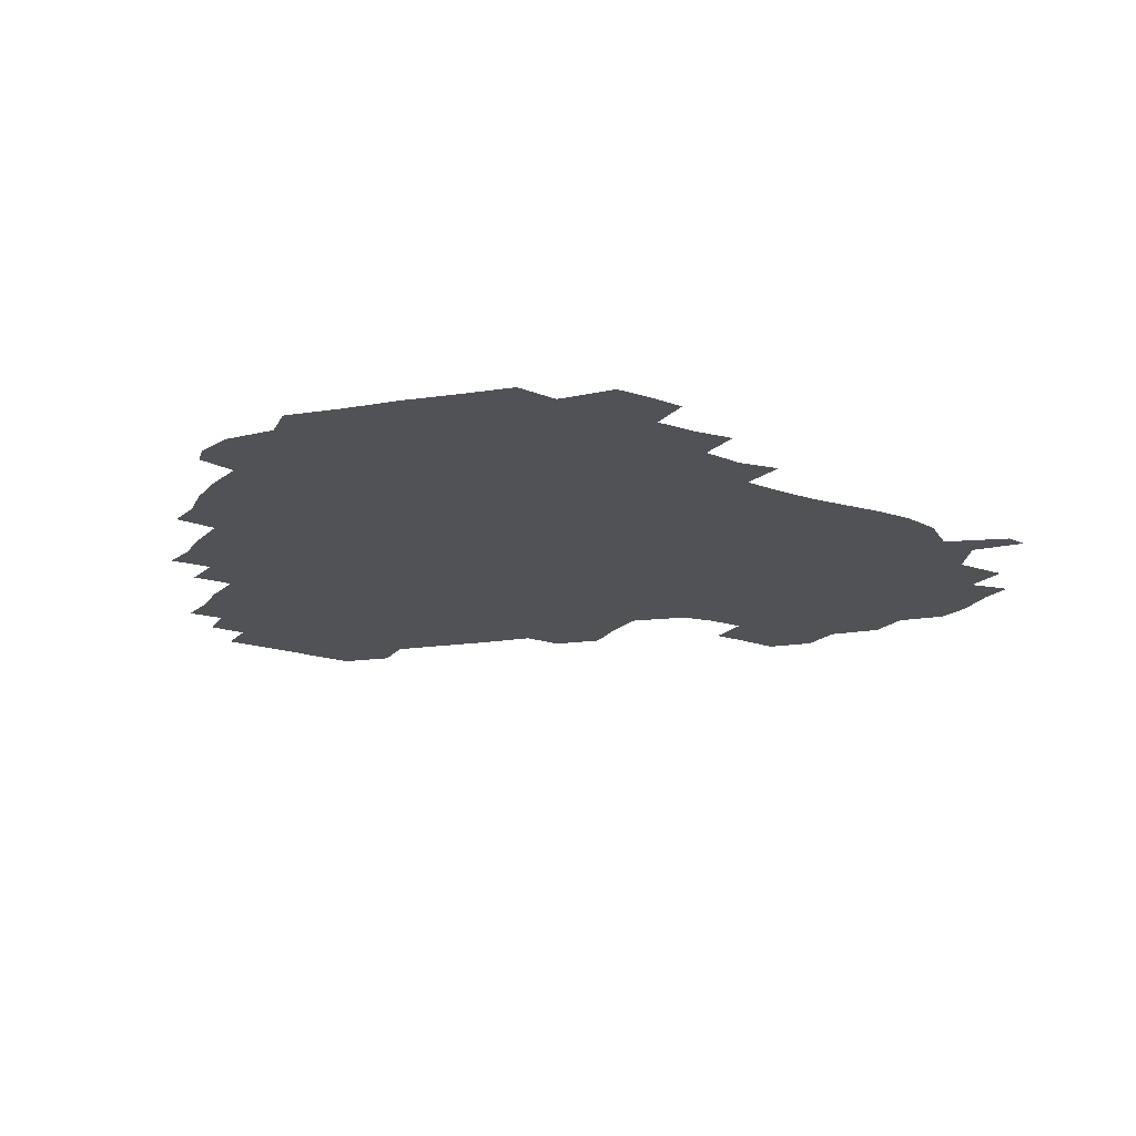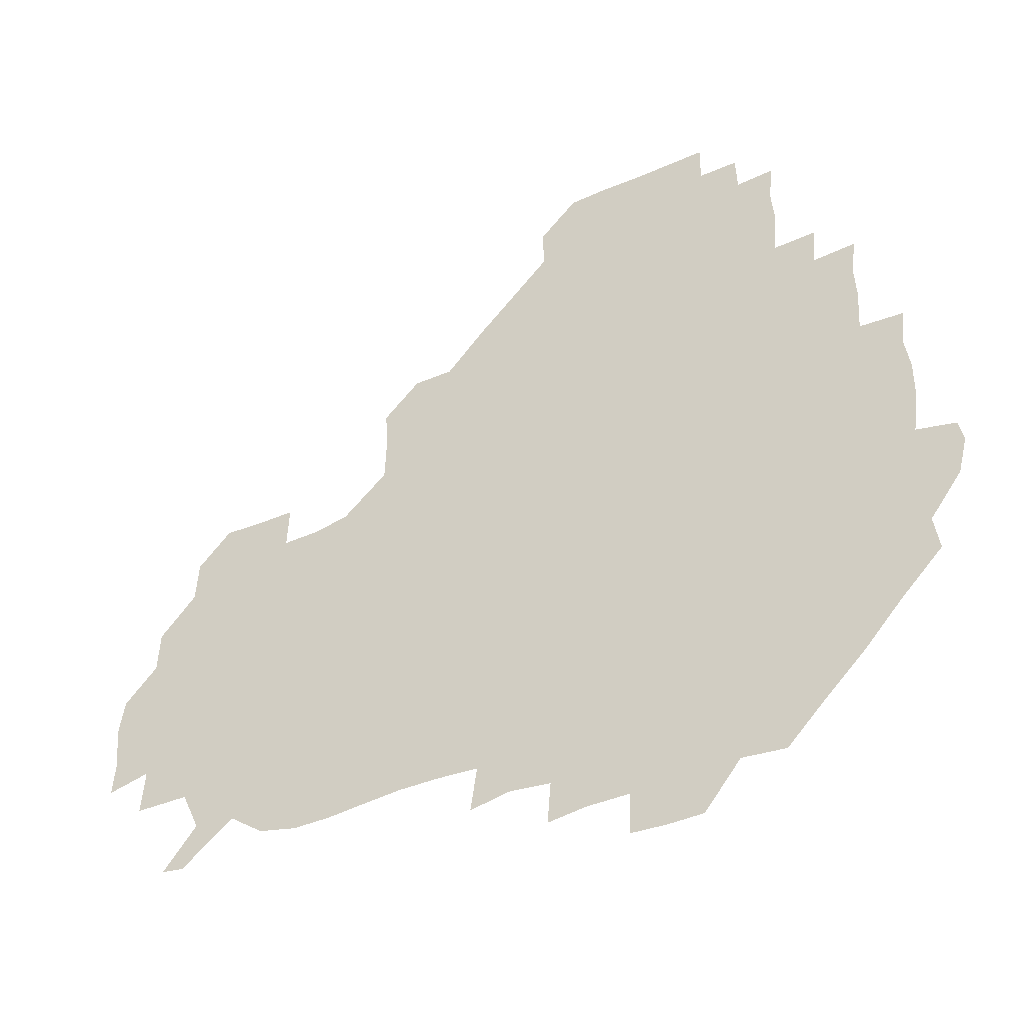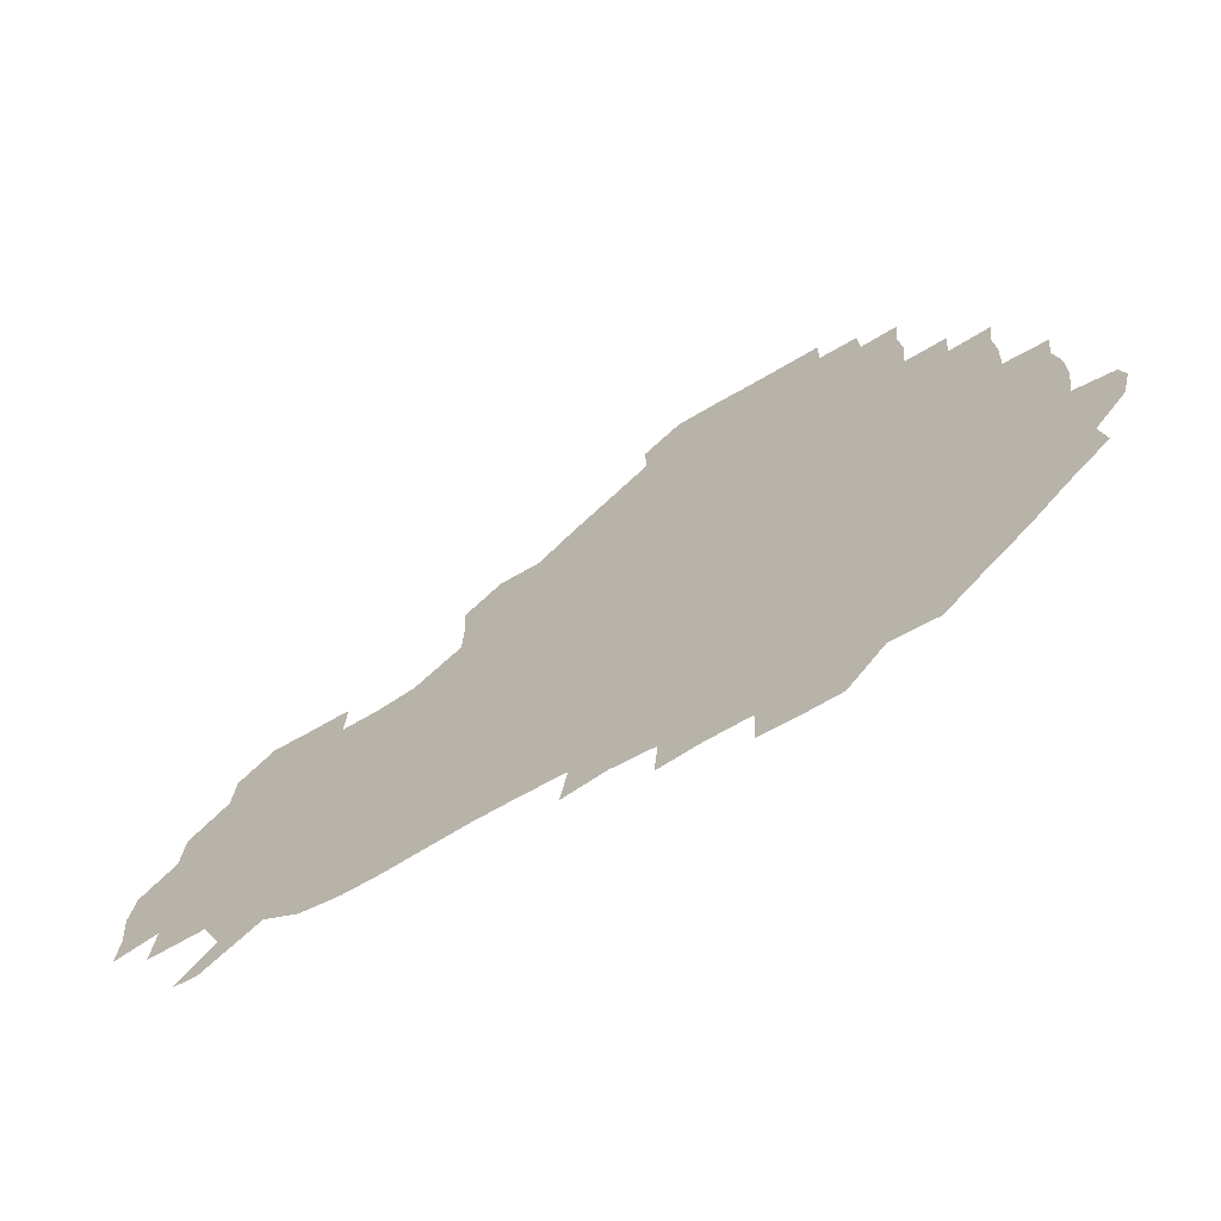
<metadata>
{"format":"obj","ext":"obj","renderer":"f3d","projection":"perspective","resolution":1024,"background":"white","views":[{"elev":-20.7,"azim":-29.6,"up":"+Z"},{"elev":-41.0,"azim":-151.6,"up":"+Y"},{"elev":-69.9,"azim":-149.8,"up":"+Y"}]}
</metadata>
<code>
v 241.3 184.2 0
v 237.5 198.7 0
v 239.6 207.2 0
v 251.9 153.6 0
v 254 167.4 0
v 254.5 181.1 0
v 255.8 195.6 0
v 255.1 210.6 0
v 252.8 227.9 0
v 252.8 242.5 0
v 255 256.1 0
v 253.4 270 0
v 268.4 137.3 0
v 271.7 152.1 0
v 272.4 166.5 0
v 273.2 181 0
v 270.8 196 0
v 271 210.5 0
v 271.4 225.6 0
v 272.8 241 0
v 271.8 256 0
v 270.7 271.3 0
v 269.7 288.5 0
v 270.5 302.7 0
v 268.4 316.5 0
v 283.6 120.7 0
v 286.3 136.5 0
v 288.4 151.7 0
v 288.6 166.3 0
v 287 181 0
v 286.5 196 0
v 286.9 210.8 0
v 285.8 225.9 0
v 287 240.5 0
v 287.5 255.4 0
v 286.9 270.3 0
v 286.2 285.9 0
v 286 300.9 0
v 285.6 315.6 0
v 284.2 331.2 0
v 299.8 105.2 0
v 301.4 121.5 0
v 302.3 136.9 0
v 302.7 151.6 0
v 302.7 166.2 0
v 302.2 180.9 0
v 302.1 195.8 0
v 301.6 210.8 0
v 301.8 225.8 0
v 301.1 240.7 0
v 302.5 255.1 0
v 302.1 270 0
v 301.5 285.4 0
v 300.3 301.3 0
v 301.2 315.6 0
v 301.1 330.8 0
v 299.8 347.9 0
v 301 361.9 0
v 299.4 376.9 0
v 315.2 89.77 0
v 316.2 106.2 0
v 316.7 121.7 0
v 316.7 136.5 0
v 317.2 151.6 0
v 317.2 166.2 0
v 317 180.9 0
v 316.6 195.8 0
v 316.8 210.7 0
v 317.1 225.6 0
v 317.2 240.4 0
v 316.6 255.5 0
v 316.2 270.8 0
v 316.3 285.6 0
v 316.2 300.6 0
v 315 316.6 0
v 316.5 330.7 0
v 316.6 345.8 0
v 316.3 360.8 0
v 314.5 376.1 0
v 315.1 390.4 0
v 332.6 91.44 0
v 331.8 106.9 0
v 331.6 121.7 0
v 331.7 136.8 0
v 331.6 151.5 0
v 331.8 166.3 0
v 331.8 181 0
v 331.9 195.8 0
v 331.4 210.8 0
v 331.6 225.6 0
v 331.9 240.2 0
v 331 255.8 0
v 332.2 269.8 0
v 331.4 285.5 0
v 330.8 301.1 0
v 331.2 315.9 0
v 331.3 330.7 0
v 331.1 346 0
v 331.2 360.9 0
v 331 375.8 0
v 330.7 390.6 0
v 330.6 405.7 0
v 347.1 73.55 0
v 346.4 91.49 0
v 346.3 107 0
v 346.7 122.5 0
v 346.5 137 0
v 346.4 151.5 0
v 346.4 166.4 0
v 346.4 181.1 0
v 346.6 195.8 0
v 346.5 210.7 0
v 346.7 225.4 0
v 346.4 240.5 0
v 347 254.9 0
v 346.6 270.2 0
v 346 286.2 0
v 346.3 300.6 0
v 346.1 315.8 0
v 346.3 330.6 0
v 346.1 345.8 0
v 345.9 361 0
v 346.6 375.5 0
v 345.4 391.2 0
v 345.9 405.6 0
v 361 73.4 0
v 360.6 92.39 0
v 361 107.2 0
v 361.2 122.8 0
v 361.1 136.8 0
v 361 151.4 0
v 361 166.2 0
v 361 181.1 0
v 361.1 195.9 0
v 361.3 210.8 0
v 361.2 225.8 0
v 361.2 240.6 0
v 361.4 255.3 0
v 361.7 269.4 0
v 360.6 286.4 0
v 360.8 302 0
v 361.1 315.9 0
v 361 331.2 0
v 361.2 345.8 0
v 361 360.9 0
v 361.3 375.6 0
v 361.1 390.8 0
v 361.1 405.5 0
v 375.5 74.27 0
v 375 90.5 0
v 375.4 107.3 0
v 375.2 123.4 0
v 375.7 136.9 0
v 375.8 151.4 0
v 375.9 166.2 0
v 375.9 181 0
v 375.9 195.9 0
v 376.1 210.9 0
v 376 225.9 0
v 376 240.7 0
v 376.6 254.8 0
v 376.4 269.8 0
v 376.1 285 0
v 375.5 301.9 0
v 375.9 316.4 0
v 375.9 331.2 0
v 376.1 345.7 0
v 376.1 360.6 0
v 376.1 375.7 0
v 376 390.9 0
v 376 406.1 0
v 392 90.57 0
v 390.3 107.6 0
v 390.7 121.8 0
v 390.3 137.1 0
v 390.3 151.8 0
v 390.7 166.2 0
v 390.7 181.2 0
v 390.7 195.9 0
v 391 211 0
v 390.9 226 0
v 391 240.6 0
v 391.1 255.2 0
v 391.1 270.5 0
v 390.9 285.8 0
v 390.7 301 0
v 390.5 317.1 0
v 390.8 331.4 0
v 391 346 0
v 391 360.8 0
v 391.1 376.1 0
v 391 390.8 0
v 391.2 405.8 0
v 407.3 88.7 0
v 405.9 105.1 0
v 405.4 121.7 0
v 405.2 136.7 0
v 405.4 151.4 0
v 405.1 166.8 0
v 405 181.5 0
v 405.4 196.2 0
v 405 211 0
v 405.7 225.9 0
v 405.7 240.7 0
v 405.7 255.1 0
v 405.9 269.9 0
v 406 284.9 0
v 405.9 300.4 0
v 406.1 315.5 0
v 406 330.6 0
v 405.9 345.9 0
v 406.2 361.7 0
v 405.9 376.1 0
v 406.4 391.8 0
v 422.4 107 0
v 421 121.7 0
v 420.7 136.2 0
v 419.7 152 0
v 420.2 166.4 0
v 420.5 181.2 0
v 420.6 196.1 0
v 420.3 211.1 0
v 420.3 225.9 0
v 420.8 240.8 0
v 420.3 255.3 0
v 420.4 269.8 0
v 420.8 285.3 0
v 420.7 299.6 0
v 420.9 316.3 0
v 421 331.1 0
v 421.1 346.3 0
v 421.1 361.6 0
v 438.7 104 0
v 436.1 121.5 0
v 434.6 137.2 0
v 434.7 151.8 0
v 434.6 166.5 0
v 434.9 181.3 0
v 435.3 196.1 0
v 435.5 210.9 0
v 434.9 226 0
v 435.2 240.8 0
v 435.1 255.5 0
v 435.2 270.2 0
v 435.6 285.4 0
v 435.7 300.3 0
v 435.7 315 0
v 436 330.9 0
v 436.3 347.2 0
v 453.2 122.6 0
v 451.1 136.6 0
v 450.7 151.2 0
v 449.6 166.7 0
v 450.1 181.1 0
v 451.4 195.7 0
v 449.4 211.7 0
v 449.6 226.1 0
v 449.8 240.8 0
v 450 255.6 0
v 450.1 270.4 0
v 450.1 285 0
v 450.3 300 0
v 450.9 315.7 0
v 451.7 331.3 0
v 469.1 122.7 0
v 466.8 136.5 0
v 465.5 151.5 0
v 466.4 165.8 0
v 465.5 181.2 0
v 466.4 195.6 0
v 465.3 211.2 0
v 464.8 226.1 0
v 465 240.9 0
v 464.8 255.8 0
v 464.1 270.2 0
v 464.9 284.9 0
v 465.6 300.5 0
v 465.5 315.5 0
v 467.6 331.6 0
v 484.9 121.5 0
v 480.6 137.4 0
v 481.7 151 0
v 480.8 166.2 0
v 481.7 180.7 0
v 481.1 195.8 0
v 480.8 210.9 0
v 479.3 226.3 0
v 479.4 240.9 0
v 480.3 255.7 0
v 480.6 270.8 0
v 482.1 285.2 0
v 481.4 302.4 0
v 482.4 317.9 0
v 499.9 120.3 0
v 495.6 137 0
v 496.7 150.7 0
v 495.6 166.2 0
v 496.5 180.6 0
v 495.3 196.4 0
v 495.1 211.2 0
v 494.5 226.1 0
v 495.5 240.8 0
v 496.2 255.4 0
v 500.2 269.7 0
v 514.7 120.3 0
v 510.8 136.9 0
v 510.3 151.8 0
v 510.4 166.5 0
v 509.9 181.7 0
v 509.7 196.7 0
v 509.2 211.5 0
v 507.8 226.1 0
v 509 239.9 0
v 510 254.1 0
v 514.2 267.1 0
v 530.3 123.9 0
v 527.6 136.9 0
v 525.2 152.1 0
v 525 166.5 0
v 524.7 181.3 0
v 525.2 196.3 0
v 523.9 211.7 0
v 523.7 226 0
v 522.3 240.1 0
v 522.7 252.5 0
v 529.1 267 0
v 528.2 283.7 0
v 544 134 0
v 543.9 139.5 0
v 540.9 152.3 0
v 539.9 166.6 0
v 538 181.8 0
v 538.3 196.2 0
v 539.9 210.6 0
v 538.3 225.3 0
v 539.1 239.9 0
v 539.9 254 0
v 540.7 268.7 0
v 542.7 283.8 0
v 565.5 117.7 0
v 550.7 138.5 0
v 555.5 150.7 0
v 555.1 166.5 0
v 555.1 180.7 0
v 556.6 195.5 0
v 556.4 210.7 0
v 555.7 226 0
v 557.5 241 0
v 554.5 255.5 0
v 555.8 269.4 0
v 559.1 284.6 0
v 574.6 119 0
v 560.8 135.8 0
v 568 151.8 0
v 570.8 166.7 0
v 570 180.8 0
v 570.1 195.3 0
v 570.3 210.7 0
v 571.2 225.8 0
v 572.3 239.9 0
v 573.9 255.1 0
v 572.8 271.2 0
v 589.6 152.1 0
v 588.2 169.5 0
v 585.6 182.2 0
v 582.7 196.1 0
v 586.5 208.6 0
v 589.8 223.3 0
v 588.9 239.5 0
v 605.1 165.7 0
v 604 179.1 0
v 605.6 196 0
v 603.4 209.5 0
f 5 6 1
f 1 6 2
f 6 7 2
f 2 7 3
f 7 8 3
f 13 14 4
f 4 14 5
f 14 15 5
f 5 15 6
f 15 16 6
f 6 16 7
f 16 17 7
f 7 17 8
f 17 18 8
f 8 18 9
f 18 19 9
f 9 19 10
f 19 20 10
f 10 20 11
f 20 21 11
f 11 21 12
f 21 22 12
f 26 27 13
f 13 27 14
f 27 28 14
f 14 28 15
f 28 29 15
f 15 29 16
f 29 30 16
f 16 30 17
f 30 31 17
f 17 31 18
f 31 32 18
f 18 32 19
f 32 33 19
f 19 33 20
f 33 34 20
f 20 34 21
f 34 35 21
f 21 35 22
f 35 36 22
f 22 36 23
f 36 37 23
f 23 37 24
f 37 38 24
f 24 38 25
f 38 39 25
f 41 42 26
f 26 42 27
f 42 43 27
f 27 43 28
f 43 44 28
f 28 44 29
f 44 45 29
f 29 45 30
f 45 46 30
f 30 46 31
f 46 47 31
f 31 47 32
f 47 48 32
f 32 48 33
f 48 49 33
f 33 49 34
f 49 50 34
f 34 50 35
f 50 51 35
f 35 51 36
f 51 52 36
f 36 52 37
f 52 53 37
f 37 53 38
f 53 54 38
f 38 54 39
f 54 55 39
f 39 55 40
f 55 56 40
f 60 61 41
f 41 61 42
f 61 62 42
f 42 62 43
f 62 63 43
f 43 63 44
f 63 64 44
f 44 64 45
f 64 65 45
f 45 65 46
f 65 66 46
f 46 66 47
f 66 67 47
f 47 67 48
f 67 68 48
f 48 68 49
f 68 69 49
f 49 69 50
f 69 70 50
f 50 70 51
f 70 71 51
f 51 71 52
f 71 72 52
f 52 72 53
f 72 73 53
f 53 73 54
f 73 74 54
f 54 74 55
f 74 75 55
f 55 75 56
f 75 76 56
f 56 76 57
f 76 77 57
f 57 77 58
f 77 78 58
f 58 78 59
f 78 79 59
f 60 81 61
f 81 82 61
f 61 82 62
f 82 83 62
f 62 83 63
f 83 84 63
f 63 84 64
f 84 85 64
f 64 85 65
f 85 86 65
f 65 86 66
f 86 87 66
f 66 87 67
f 87 88 67
f 67 88 68
f 88 89 68
f 68 89 69
f 89 90 69
f 69 90 70
f 90 91 70
f 70 91 71
f 91 92 71
f 71 92 72
f 92 93 72
f 72 93 73
f 93 94 73
f 73 94 74
f 94 95 74
f 74 95 75
f 95 96 75
f 75 96 76
f 96 97 76
f 76 97 77
f 97 98 77
f 77 98 78
f 98 99 78
f 78 99 79
f 99 100 79
f 79 100 80
f 100 101 80
f 103 104 81
f 81 104 82
f 104 105 82
f 82 105 83
f 105 106 83
f 83 106 84
f 106 107 84
f 84 107 85
f 107 108 85
f 85 108 86
f 108 109 86
f 86 109 87
f 109 110 87
f 87 110 88
f 110 111 88
f 88 111 89
f 111 112 89
f 89 112 90
f 112 113 90
f 90 113 91
f 113 114 91
f 91 114 92
f 114 115 92
f 92 115 93
f 115 116 93
f 93 116 94
f 116 117 94
f 94 117 95
f 117 118 95
f 95 118 96
f 118 119 96
f 96 119 97
f 119 120 97
f 97 120 98
f 120 121 98
f 98 121 99
f 121 122 99
f 99 122 100
f 122 123 100
f 100 123 101
f 123 124 101
f 101 124 102
f 124 125 102
f 103 126 104
f 126 127 104
f 104 127 105
f 127 128 105
f 105 128 106
f 128 129 106
f 106 129 107
f 129 130 107
f 107 130 108
f 130 131 108
f 108 131 109
f 131 132 109
f 109 132 110
f 132 133 110
f 110 133 111
f 133 134 111
f 111 134 112
f 134 135 112
f 112 135 113
f 135 136 113
f 113 136 114
f 136 137 114
f 114 137 115
f 137 138 115
f 115 138 116
f 138 139 116
f 116 139 117
f 139 140 117
f 117 140 118
f 140 141 118
f 118 141 119
f 141 142 119
f 119 142 120
f 142 143 120
f 120 143 121
f 143 144 121
f 121 144 122
f 144 145 122
f 122 145 123
f 145 146 123
f 123 146 124
f 146 147 124
f 124 147 125
f 147 148 125
f 126 149 127
f 149 150 127
f 127 150 128
f 150 151 128
f 128 151 129
f 151 152 129
f 129 152 130
f 152 153 130
f 130 153 131
f 153 154 131
f 131 154 132
f 154 155 132
f 132 155 133
f 155 156 133
f 133 156 134
f 156 157 134
f 134 157 135
f 157 158 135
f 135 158 136
f 158 159 136
f 136 159 137
f 159 160 137
f 137 160 138
f 160 161 138
f 138 161 139
f 161 162 139
f 139 162 140
f 162 163 140
f 140 163 141
f 163 164 141
f 141 164 142
f 164 165 142
f 142 165 143
f 165 166 143
f 143 166 144
f 166 167 144
f 144 167 145
f 167 168 145
f 145 168 146
f 168 169 146
f 146 169 147
f 169 170 147
f 147 170 148
f 170 171 148
f 150 172 151
f 172 173 151
f 151 173 152
f 173 174 152
f 152 174 153
f 174 175 153
f 153 175 154
f 175 176 154
f 154 176 155
f 176 177 155
f 155 177 156
f 177 178 156
f 156 178 157
f 178 179 157
f 157 179 158
f 179 180 158
f 158 180 159
f 180 181 159
f 159 181 160
f 181 182 160
f 160 182 161
f 182 183 161
f 161 183 162
f 183 184 162
f 162 184 163
f 184 185 163
f 163 185 164
f 185 186 164
f 164 186 165
f 186 187 165
f 165 187 166
f 187 188 166
f 166 188 167
f 188 189 167
f 167 189 168
f 189 190 168
f 168 190 169
f 190 191 169
f 169 191 170
f 191 192 170
f 170 192 171
f 192 193 171
f 172 194 173
f 194 195 173
f 173 195 174
f 195 196 174
f 174 196 175
f 196 197 175
f 175 197 176
f 197 198 176
f 176 198 177
f 198 199 177
f 177 199 178
f 199 200 178
f 178 200 179
f 200 201 179
f 179 201 180
f 201 202 180
f 180 202 181
f 202 203 181
f 181 203 182
f 203 204 182
f 182 204 183
f 204 205 183
f 183 205 184
f 205 206 184
f 184 206 185
f 206 207 185
f 185 207 186
f 207 208 186
f 186 208 187
f 208 209 187
f 187 209 188
f 209 210 188
f 188 210 189
f 210 211 189
f 189 211 190
f 211 212 190
f 190 212 191
f 212 213 191
f 191 213 192
f 213 214 192
f 192 214 193
f 195 215 196
f 215 216 196
f 196 216 197
f 216 217 197
f 197 217 198
f 217 218 198
f 198 218 199
f 218 219 199
f 199 219 200
f 219 220 200
f 200 220 201
f 220 221 201
f 201 221 202
f 221 222 202
f 202 222 203
f 222 223 203
f 203 223 204
f 223 224 204
f 204 224 205
f 224 225 205
f 205 225 206
f 225 226 206
f 206 226 207
f 226 227 207
f 207 227 208
f 227 228 208
f 208 228 209
f 228 229 209
f 209 229 210
f 229 230 210
f 210 230 211
f 230 231 211
f 211 231 212
f 231 232 212
f 212 232 213
f 215 233 216
f 233 234 216
f 216 234 217
f 234 235 217
f 217 235 218
f 235 236 218
f 218 236 219
f 236 237 219
f 219 237 220
f 237 238 220
f 220 238 221
f 238 239 221
f 221 239 222
f 239 240 222
f 222 240 223
f 240 241 223
f 223 241 224
f 241 242 224
f 224 242 225
f 242 243 225
f 225 243 226
f 243 244 226
f 226 244 227
f 244 245 227
f 227 245 228
f 245 246 228
f 228 246 229
f 246 247 229
f 229 247 230
f 247 248 230
f 230 248 231
f 248 249 231
f 231 249 232
f 234 250 235
f 250 251 235
f 235 251 236
f 251 252 236
f 236 252 237
f 252 253 237
f 237 253 238
f 253 254 238
f 238 254 239
f 254 255 239
f 239 255 240
f 255 256 240
f 240 256 241
f 256 257 241
f 241 257 242
f 257 258 242
f 242 258 243
f 258 259 243
f 243 259 244
f 259 260 244
f 244 260 245
f 260 261 245
f 245 261 246
f 261 262 246
f 246 262 247
f 262 263 247
f 247 263 248
f 263 264 248
f 248 264 249
f 250 265 251
f 265 266 251
f 251 266 252
f 266 267 252
f 252 267 253
f 267 268 253
f 253 268 254
f 268 269 254
f 254 269 255
f 269 270 255
f 255 270 256
f 270 271 256
f 256 271 257
f 271 272 257
f 257 272 258
f 272 273 258
f 258 273 259
f 273 274 259
f 259 274 260
f 274 275 260
f 260 275 261
f 275 276 261
f 261 276 262
f 276 277 262
f 262 277 263
f 277 278 263
f 263 278 264
f 278 279 264
f 265 280 266
f 280 281 266
f 266 281 267
f 281 282 267
f 267 282 268
f 282 283 268
f 268 283 269
f 283 284 269
f 269 284 270
f 284 285 270
f 270 285 271
f 285 286 271
f 271 286 272
f 286 287 272
f 272 287 273
f 287 288 273
f 273 288 274
f 288 289 274
f 274 289 275
f 289 290 275
f 275 290 276
f 290 291 276
f 276 291 277
f 291 292 277
f 277 292 278
f 292 293 278
f 278 293 279
f 280 294 281
f 294 295 281
f 281 295 282
f 295 296 282
f 282 296 283
f 296 297 283
f 283 297 284
f 297 298 284
f 284 298 285
f 298 299 285
f 285 299 286
f 299 300 286
f 286 300 287
f 300 301 287
f 287 301 288
f 301 302 288
f 288 302 289
f 302 303 289
f 289 303 290
f 303 304 290
f 290 304 291
f 294 305 295
f 305 306 295
f 295 306 296
f 306 307 296
f 296 307 297
f 307 308 297
f 297 308 298
f 308 309 298
f 298 309 299
f 309 310 299
f 299 310 300
f 310 311 300
f 300 311 301
f 311 312 301
f 301 312 302
f 312 313 302
f 302 313 303
f 313 314 303
f 303 314 304
f 314 315 304
f 305 316 306
f 316 317 306
f 306 317 307
f 317 318 307
f 307 318 308
f 318 319 308
f 308 319 309
f 319 320 309
f 309 320 310
f 320 321 310
f 310 321 311
f 321 322 311
f 311 322 312
f 322 323 312
f 312 323 313
f 323 324 313
f 313 324 314
f 324 325 314
f 314 325 315
f 325 326 315
f 316 328 317
f 328 329 317
f 317 329 318
f 329 330 318
f 318 330 319
f 330 331 319
f 319 331 320
f 331 332 320
f 320 332 321
f 332 333 321
f 321 333 322
f 333 334 322
f 322 334 323
f 334 335 323
f 323 335 324
f 335 336 324
f 324 336 325
f 336 337 325
f 325 337 326
f 337 338 326
f 326 338 327
f 338 339 327
f 328 340 329
f 340 341 329
f 329 341 330
f 341 342 330
f 330 342 331
f 342 343 331
f 331 343 332
f 343 344 332
f 332 344 333
f 344 345 333
f 333 345 334
f 345 346 334
f 334 346 335
f 346 347 335
f 335 347 336
f 347 348 336
f 336 348 337
f 348 349 337
f 337 349 338
f 349 350 338
f 338 350 339
f 350 351 339
f 340 352 341
f 352 353 341
f 341 353 342
f 353 354 342
f 342 354 343
f 354 355 343
f 343 355 344
f 355 356 344
f 344 356 345
f 356 357 345
f 345 357 346
f 357 358 346
f 346 358 347
f 358 359 347
f 347 359 348
f 359 360 348
f 348 360 349
f 360 361 349
f 349 361 350
f 361 362 350
f 350 362 351
f 354 363 355
f 363 364 355
f 355 364 356
f 364 365 356
f 356 365 357
f 365 366 357
f 357 366 358
f 366 367 358
f 358 367 359
f 367 368 359
f 359 368 360
f 368 369 360
f 360 369 361
f 364 370 365
f 370 371 365
f 365 371 366
f 371 372 366
f 366 372 367
f 372 373 367
f 367 373 368

</code>
